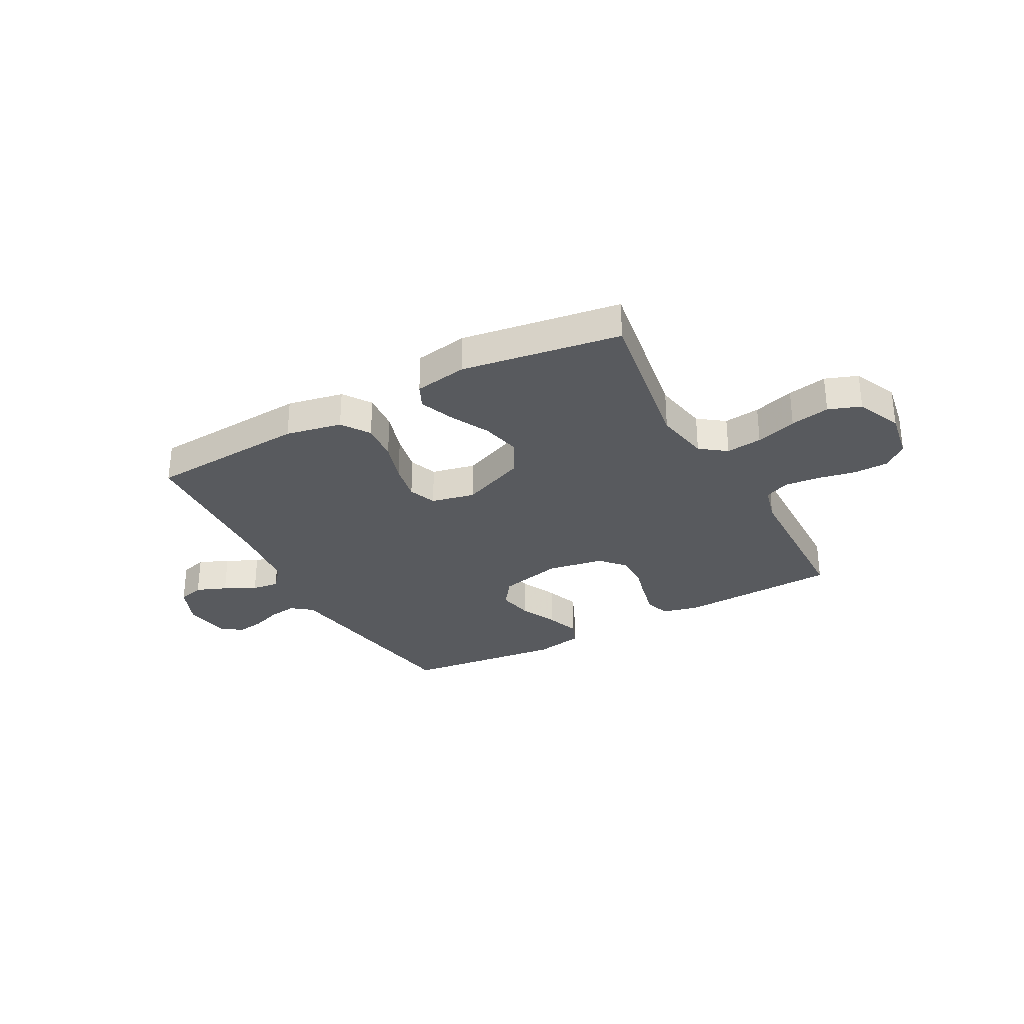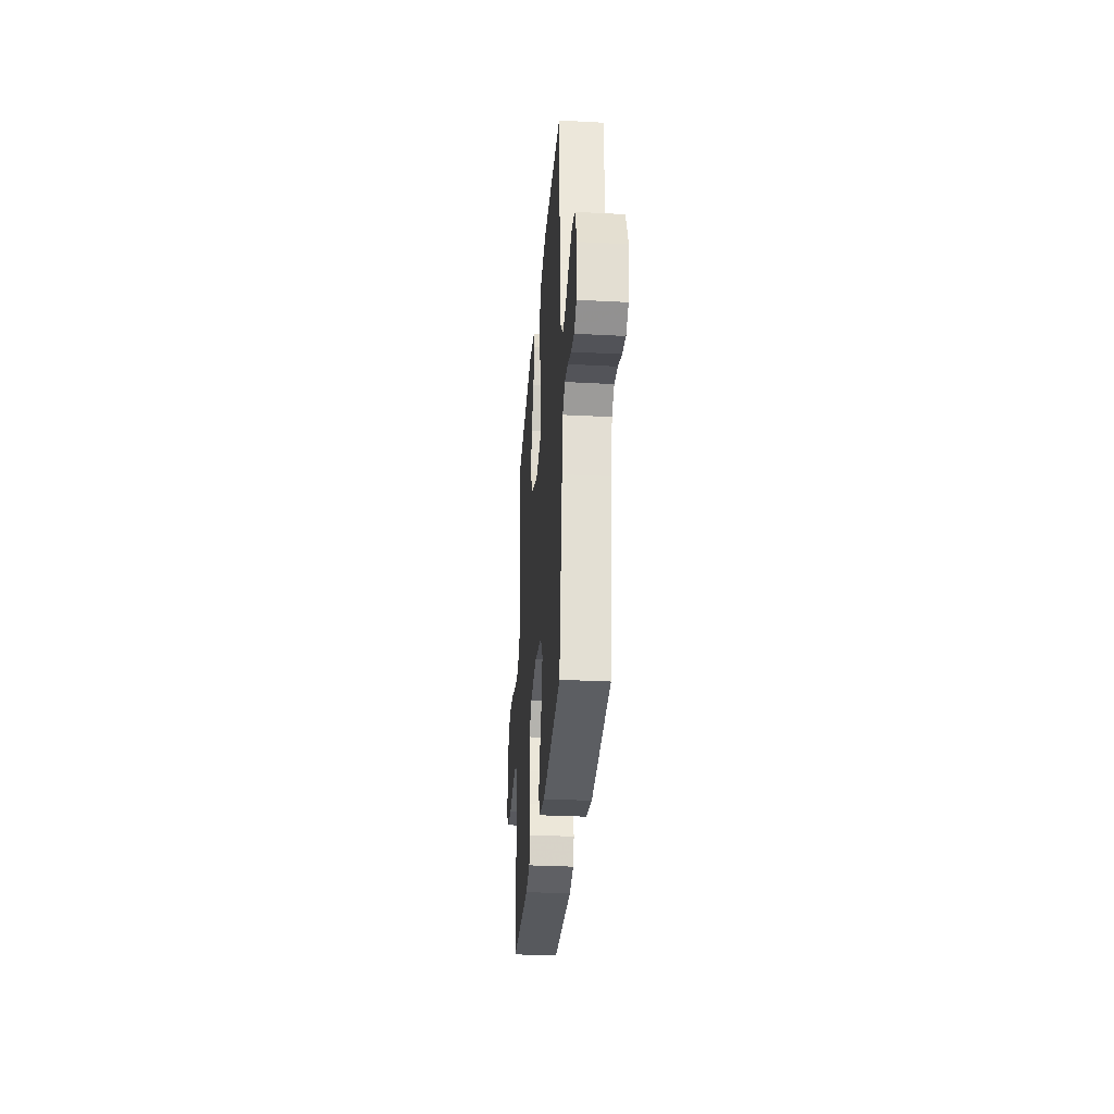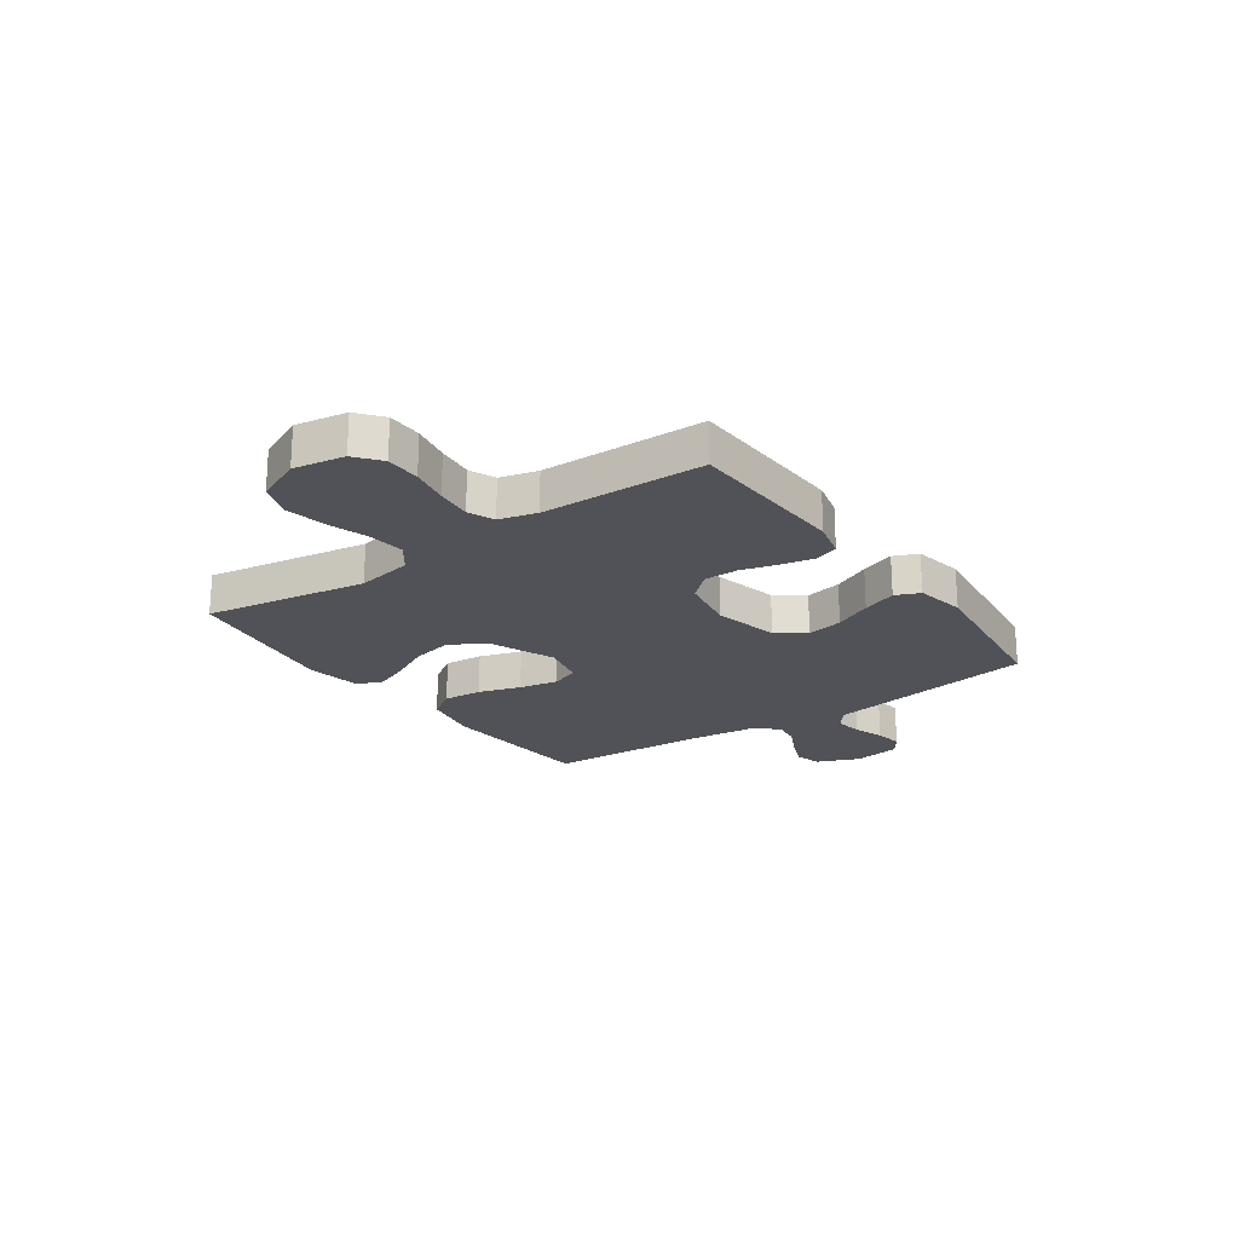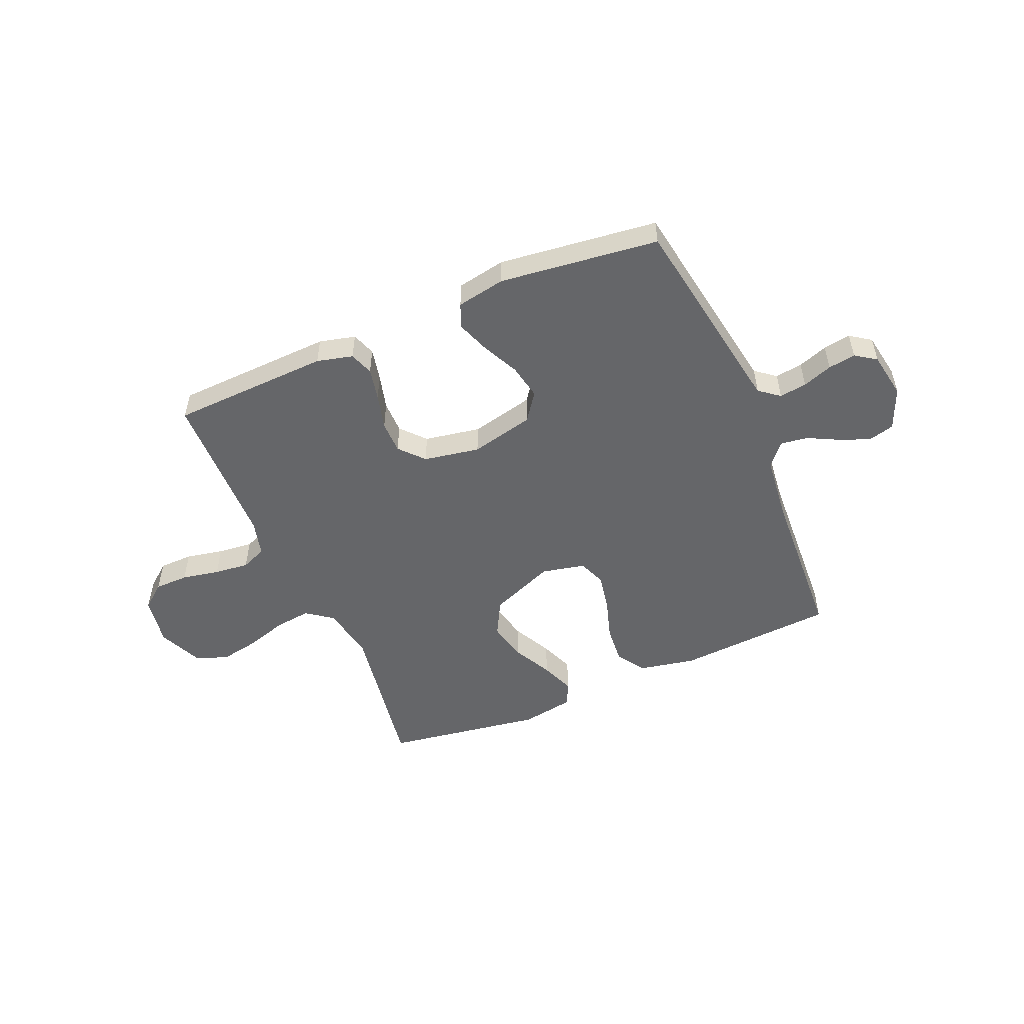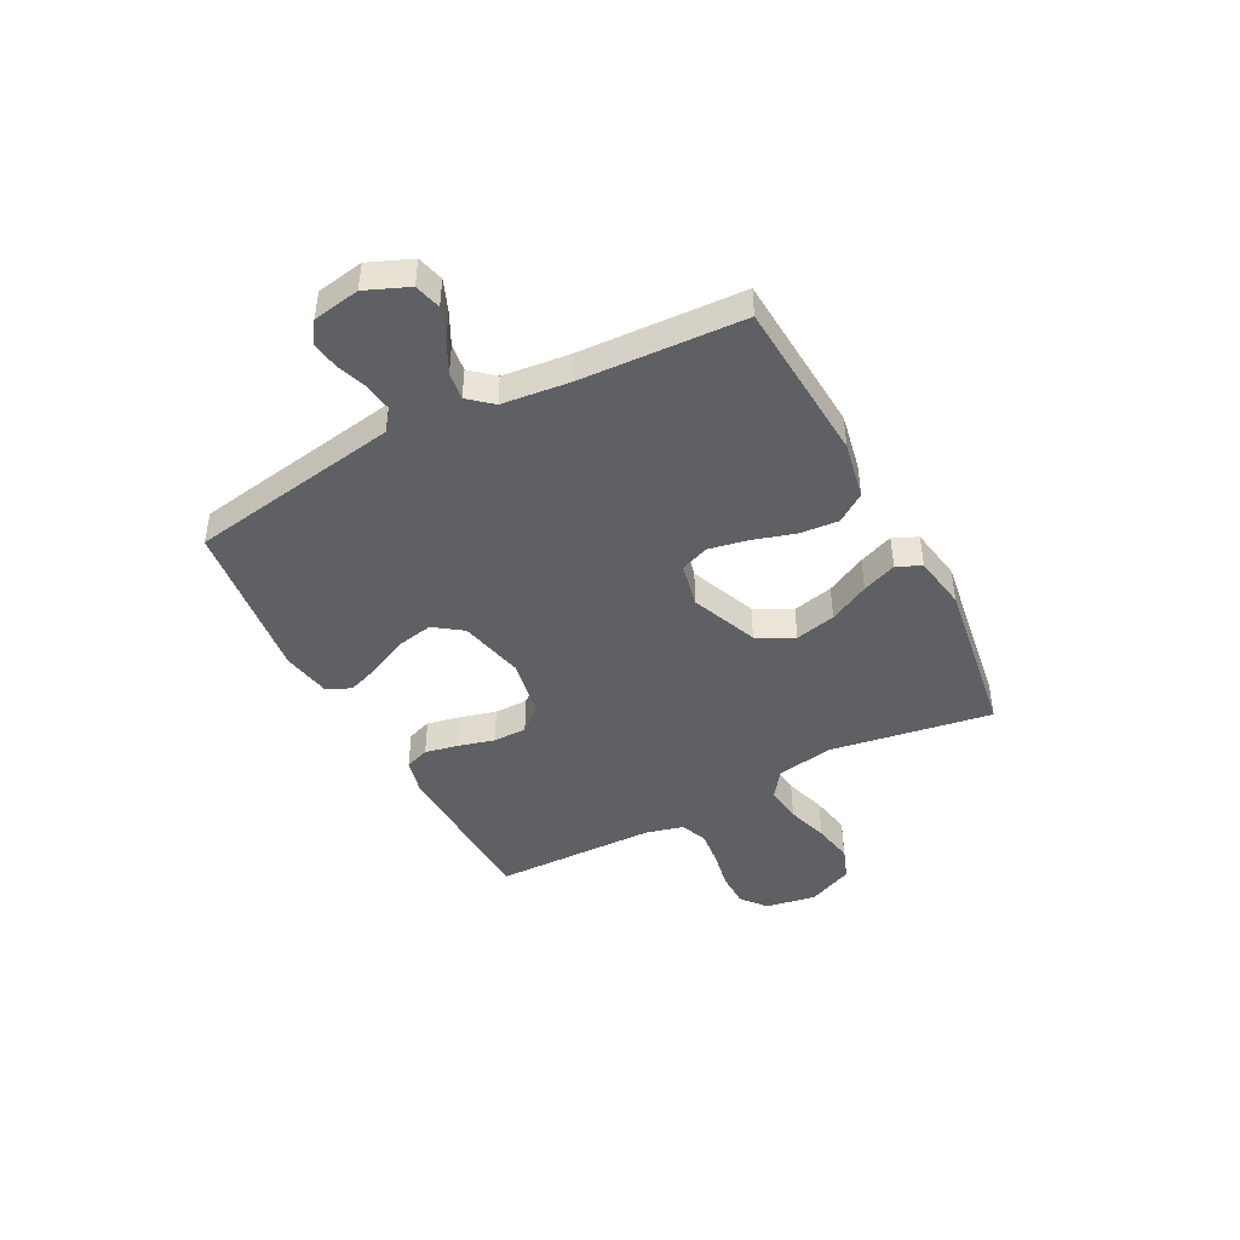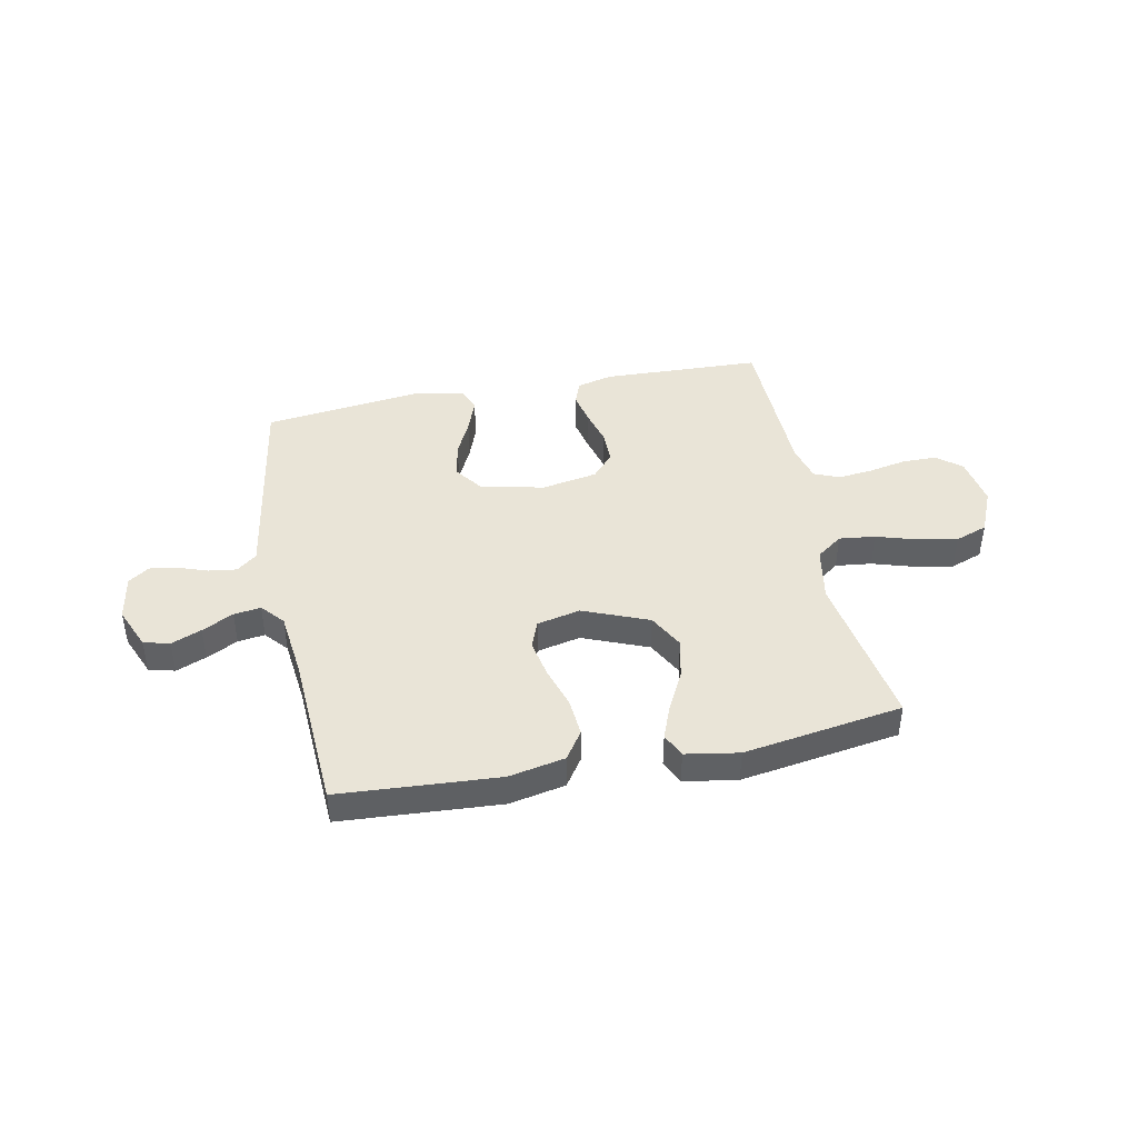
<metadata>
{"format":"obj","ext":"obj","renderer":"f3d","projection":"perspective","resolution":1024,"background":"white","views":[{"elev":-30.7,"azim":28.5,"up":"+Y"},{"elev":-31.3,"azim":-94.3,"up":"+Z"},{"elev":-21.6,"azim":125.3,"up":"+Y"},{"elev":-51.8,"azim":-156.8,"up":"+Y"},{"elev":-44.7,"azim":-62.3,"up":"+Y"},{"elev":43.1,"azim":-11.4,"up":"+Y"}]}
</metadata>
<code>
v -0.5 0.07 -0.5
v -0.549 0.07 -0.2
v -0.564 0.07 -0.109
v -0.602 0.07 -0.079
v -0.654 0.07 -0.086
v -0.71 0.07 -0.106
v -0.762 0.07 -0.114
v -0.801 0.07 -0.087
v -0.816 0.07 0
v -0.783 0.07 0.079
v -0.734 0.07 0.092
v -0.677 0.07 0.069
v -0.618 0.07 0.039
v -0.567 0.07 0.032
v -0.53 0.07 0.075
v -0.516 0.07 0.2
v -0.5 0.07 0.5
v -0.2 0.07 0.52
v -0.094 0.07 0.499
v -0.058 0.07 0.446
v -0.064 0.07 0.374
v -0.088 0.07 0.296
v -0.102 0.07 0.224
v -0.082 0.07 0.172
v 0 0.07 0.154
v 0.123 0.07 0.204
v 0.159 0.07 0.271
v 0.142 0.07 0.346
v 0.104 0.07 0.42
v 0.079 0.07 0.484
v 0.1 0.07 0.529
v 0.2 0.07 0.546
v 0.5 0.07 0.5
v 0.451 0.07 0.2
v 0.47 0.07 0.096
v 0.519 0.07 0.06
v 0.587 0.07 0.068
v 0.664 0.07 0.092
v 0.738 0.07 0.106
v 0.799 0.07 0.084
v 0.836 0.07 0
v 0.82 0.07 -0.094
v 0.774 0.07 -0.131
v 0.71 0.07 -0.132
v 0.639 0.07 -0.118
v 0.573 0.07 -0.111
v 0.525 0.07 -0.131
v 0.507 0.07 -0.2
v 0.5 0.07 -0.5
v 0.2 0.07 -0.512
v 0.132 0.07 -0.495
v 0.116 0.07 -0.45
v 0.129 0.07 -0.389
v 0.147 0.07 -0.322
v 0.147 0.07 -0.26
v 0.106 0.07 -0.214
v 0 0.07 -0.195
v -0.12 0.07 -0.223
v -0.158 0.07 -0.275
v -0.145 0.07 -0.342
v -0.112 0.07 -0.411
v -0.089 0.07 -0.474
v -0.108 0.07 -0.519
v -0.2 0.07 -0.536
v -0.5 0 -0.5
v -0.549 0 -0.2
v -0.564 0 -0.109
v -0.602 0 -0.079
v -0.654 0 -0.086
v -0.71 0 -0.106
v -0.762 0 -0.114
v -0.801 0 -0.087
v -0.816 0 0
v -0.783 0 0.079
v -0.734 0 0.092
v -0.677 0 0.069
v -0.618 0 0.039
v -0.567 0 0.032
v -0.53 0 0.075
v -0.516 0 0.2
v -0.5 0 0.5
v -0.2 0 0.52
v -0.094 0 0.499
v -0.058 0 0.446
v -0.064 0 0.374
v -0.088 0 0.296
v -0.102 0 0.224
v -0.082 0 0.172
v 0 0 0.154
v 0.123 0 0.204
v 0.159 0 0.271
v 0.142 0 0.346
v 0.104 0 0.42
v 0.079 0 0.484
v 0.1 0 0.529
v 0.2 0 0.546
v 0.5 0 0.5
v 0.451 0 0.2
v 0.47 0 0.096
v 0.519 0 0.06
v 0.587 0 0.068
v 0.664 0 0.092
v 0.738 0 0.106
v 0.799 0 0.084
v 0.836 0 0
v 0.82 0 -0.094
v 0.774 0 -0.131
v 0.71 0 -0.132
v 0.639 0 -0.118
v 0.573 0 -0.111
v 0.525 0 -0.131
v 0.507 0 -0.2
v 0.5 0 -0.5
v 0.2 0 -0.512
v 0.132 0 -0.495
v 0.116 0 -0.45
v 0.129 0 -0.389
v 0.147 0 -0.322
v 0.147 0 -0.26
v 0.106 0 -0.214
v 0 0 -0.195
v -0.12 0 -0.223
v -0.158 0 -0.275
v -0.145 0 -0.342
v -0.112 0 -0.411
v -0.089 0 -0.474
v -0.108 0 -0.519
v -0.2 0 -0.536
f 63 64 1 2
f 60 61 62 63
f 60 63 2 3
f 59 60 3 4
f 58 59 4
f 57 58 4
f 56 57 4
f 51 52 53 54
f 49 50 51 54
f 48 49 54 55
f 47 48 55 56
f 42 43 44 45
f 42 45 46
f 41 42 46
f 37 38 39 40
f 36 37 40 41
f 31 32 33 34
f 31 34 35
f 28 29 30 31
f 28 31 35
f 27 28 35
f 26 27 35 36
f 19 20 21 22
f 19 22 23
f 16 17 18 19
f 15 16 19 23
f 14 15 23 24
f 10 11 12 13
f 8 9 10 13
f 8 13 14
f 5 6 7 8
f 4 5 8 14
f 36 41 46 47
f 25 26 36 47
f 24 25 47 56
f 4 14 24 56
f 66 65 128 127
f 127 126 125 124
f 67 66 127 124
f 68 67 124 123
f 68 123 122
f 68 122 121
f 68 121 120
f 118 117 116 115
f 118 115 114 113
f 119 118 113 112
f 120 119 112 111
f 109 108 107 106
f 110 109 106
f 110 106 105
f 104 103 102 101
f 105 104 101 100
f 98 97 96 95
f 99 98 95
f 95 94 93 92
f 99 95 92
f 99 92 91
f 100 99 91 90
f 86 85 84 83
f 87 86 83
f 83 82 81 80
f 87 83 80 79
f 88 87 79 78
f 77 76 75 74
f 77 74 73 72
f 78 77 72
f 72 71 70 69
f 78 72 69 68
f 111 110 105 100
f 111 100 90 89
f 120 111 89 88
f 120 88 78 68
f 1 65 66 2
f 2 66 67 3
f 3 67 68 4
f 4 68 69 5
f 5 69 70 6
f 6 70 71 7
f 7 71 72 8
f 8 72 73 9
f 9 73 74 10
f 10 74 75 11
f 11 75 76 12
f 12 76 77 13
f 13 77 78 14
f 14 78 79 15
f 15 79 80 16
f 16 80 81 17
f 17 81 82 18
f 18 82 83 19
f 19 83 84 20
f 20 84 85 21
f 21 85 86 22
f 22 86 87 23
f 23 87 88 24
f 24 88 89 25
f 25 89 90 26
f 26 90 91 27
f 27 91 92 28
f 28 92 93 29
f 29 93 94 30
f 30 94 95 31
f 31 95 96 32
f 32 96 97 33
f 33 97 98 34
f 34 98 99 35
f 35 99 100 36
f 36 100 101 37
f 37 101 102 38
f 38 102 103 39
f 39 103 104 40
f 40 104 105 41
f 41 105 106 42
f 42 106 107 43
f 43 107 108 44
f 44 108 109 45
f 45 109 110 46
f 46 110 111 47
f 47 111 112 48
f 48 112 113 49
f 49 113 114 50
f 50 114 115 51
f 51 115 116 52
f 52 116 117 53
f 53 117 118 54
f 54 118 119 55
f 55 119 120 56
f 56 120 121 57
f 57 121 122 58
f 58 122 123 59
f 59 123 124 60
f 60 124 125 61
f 61 125 126 62
f 62 126 127 63
f 63 127 128 64
f 64 128 65 1

</code>
